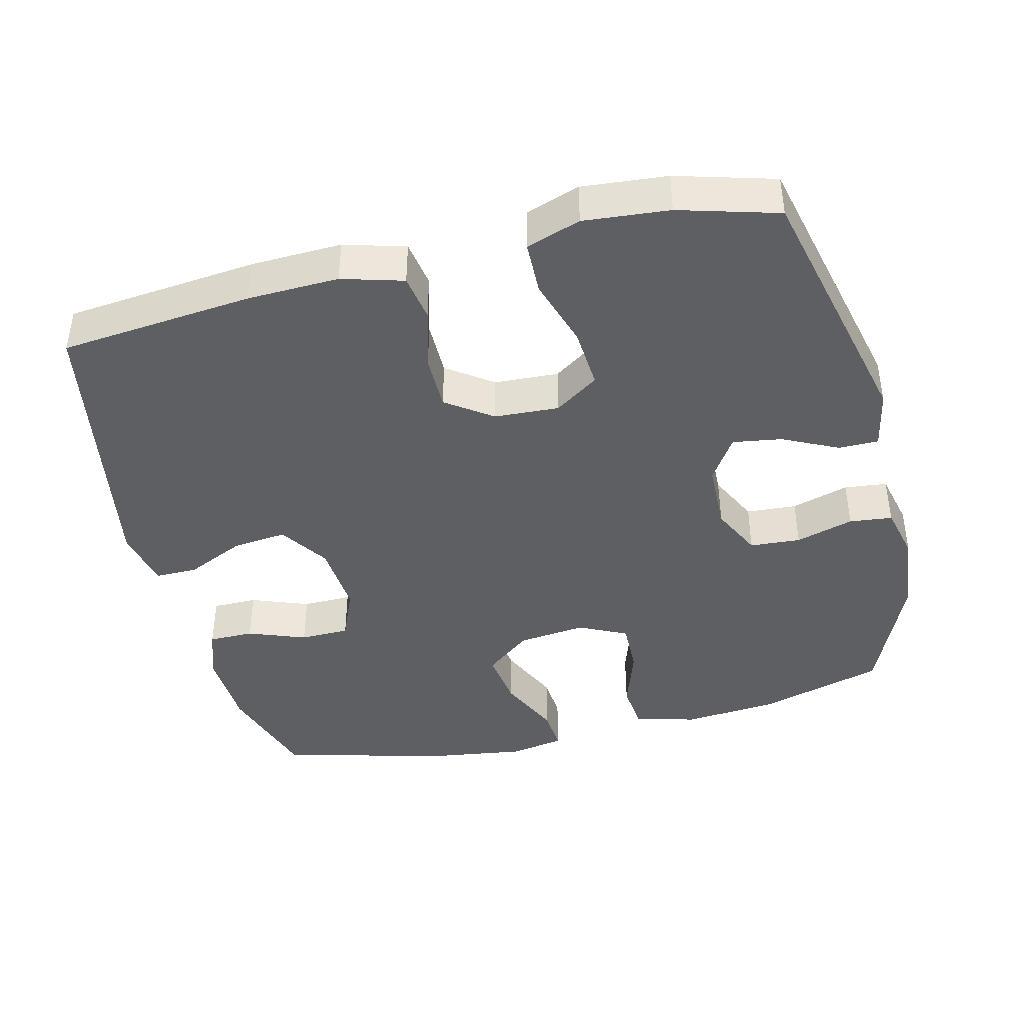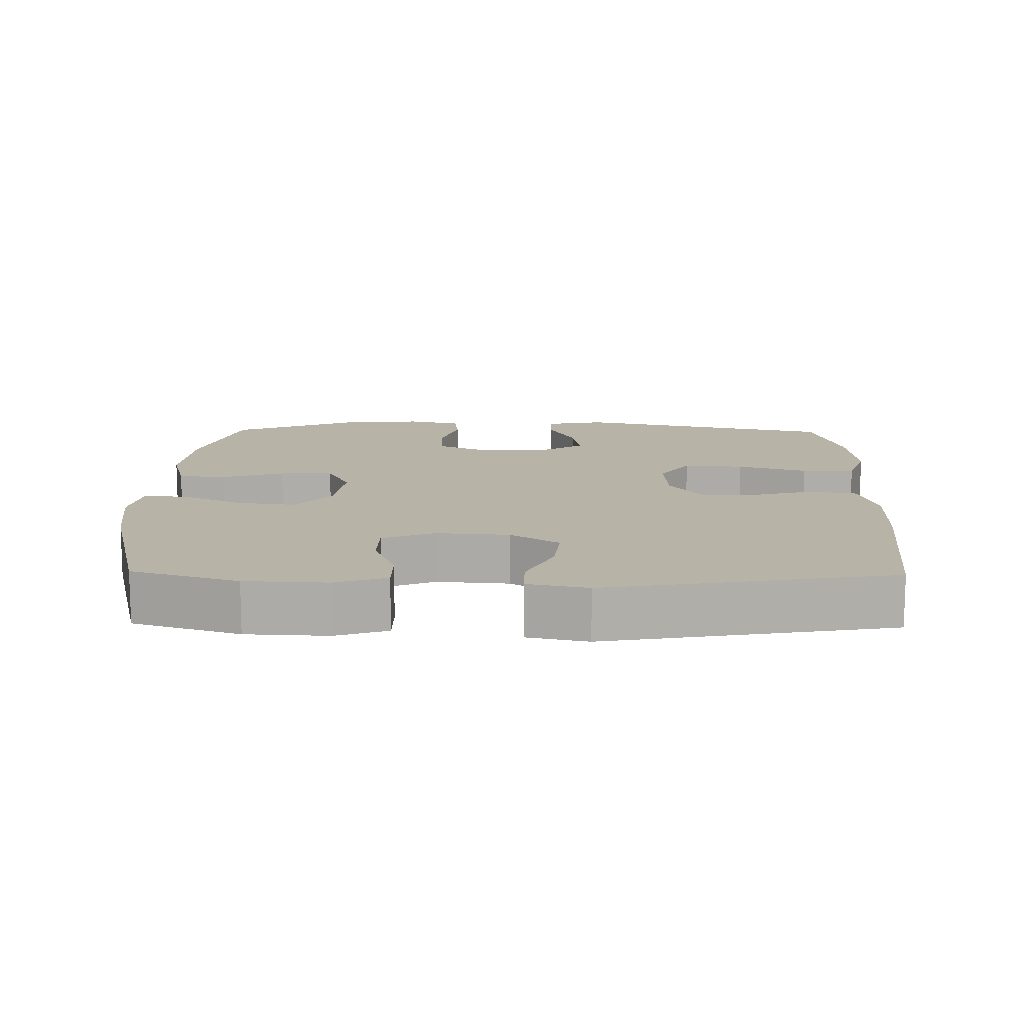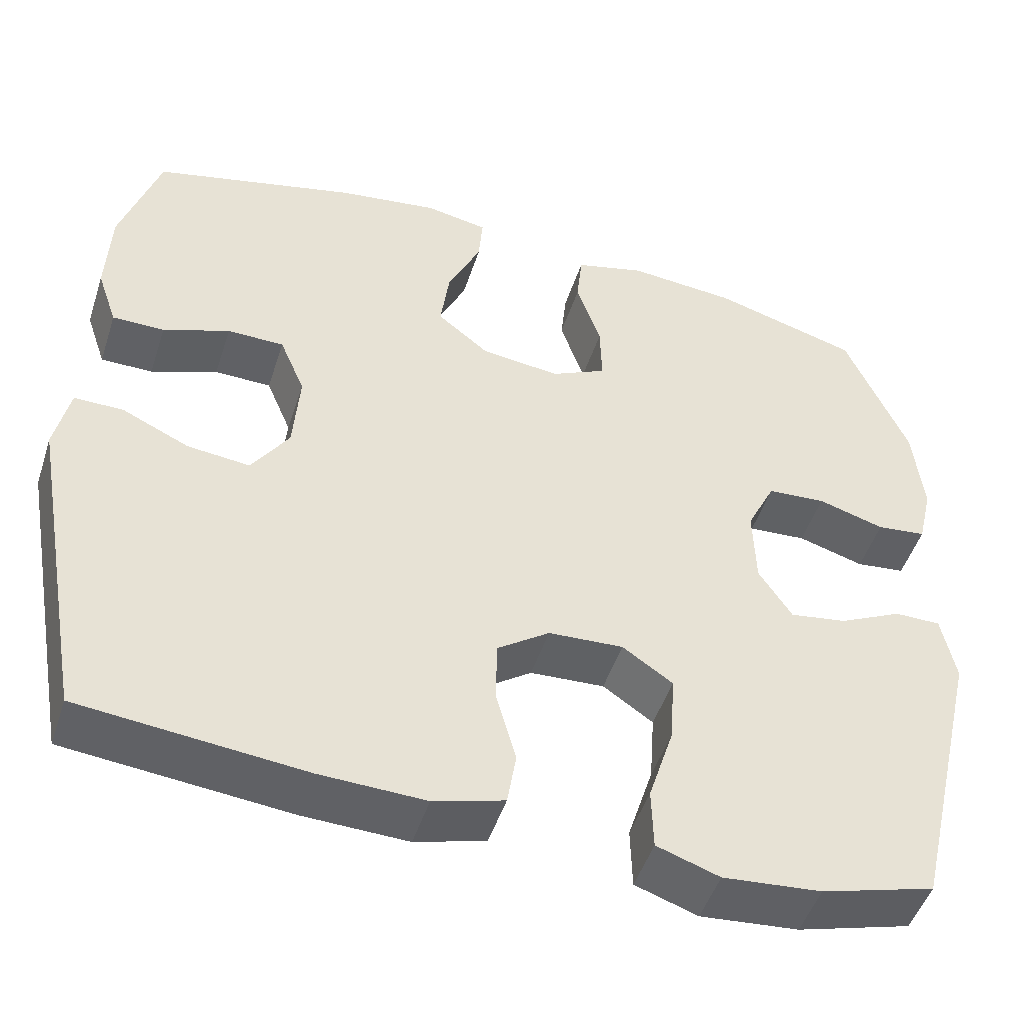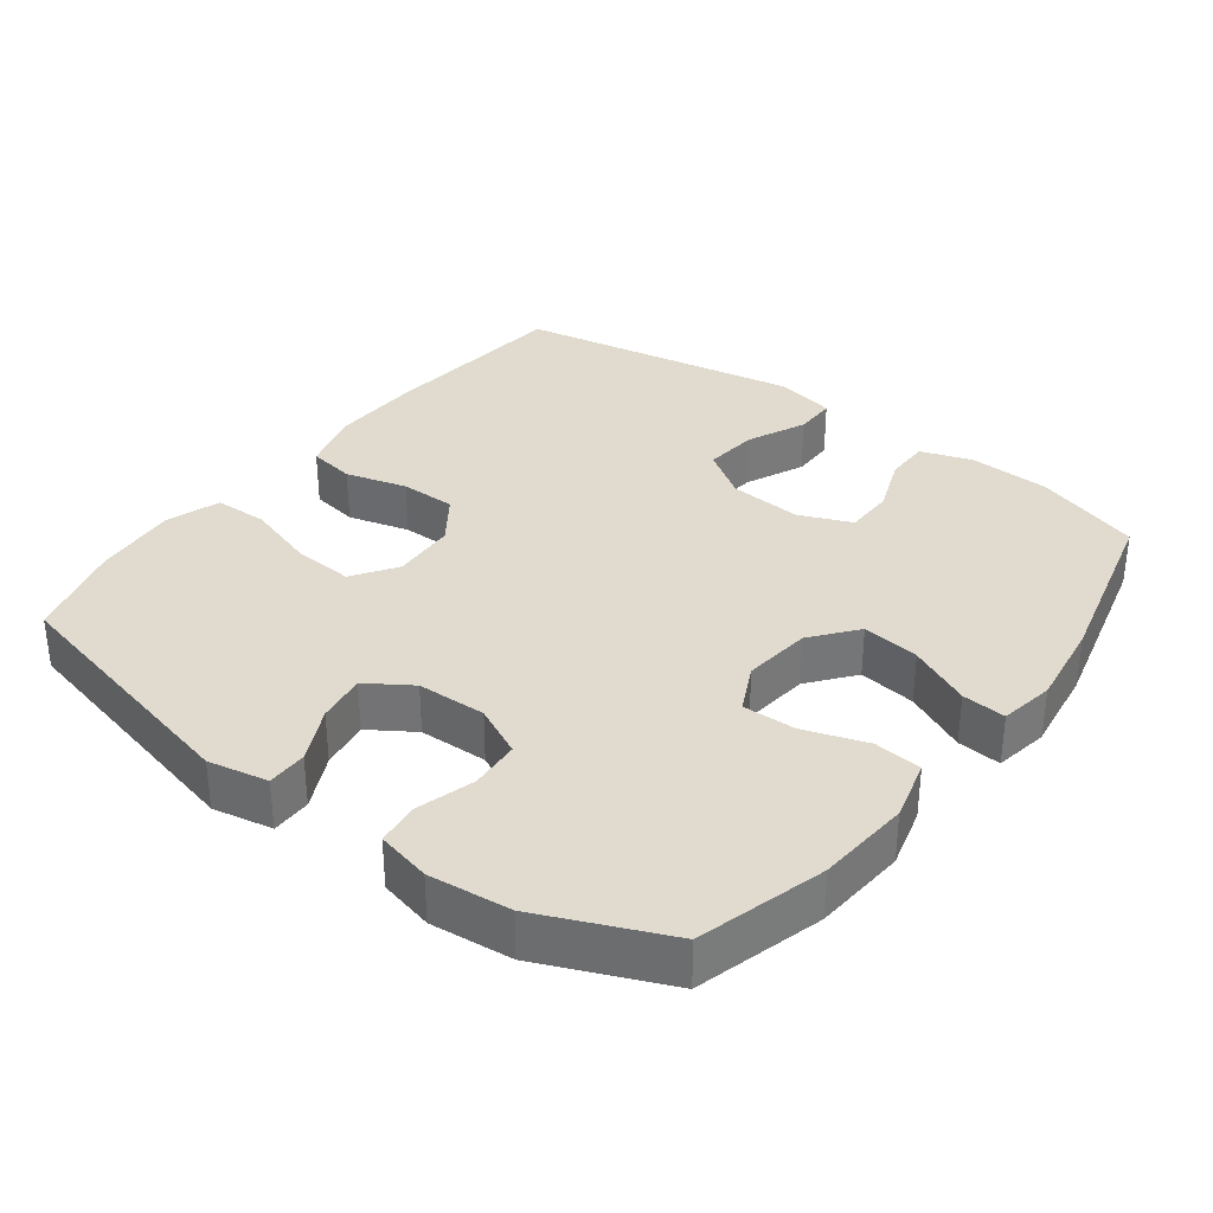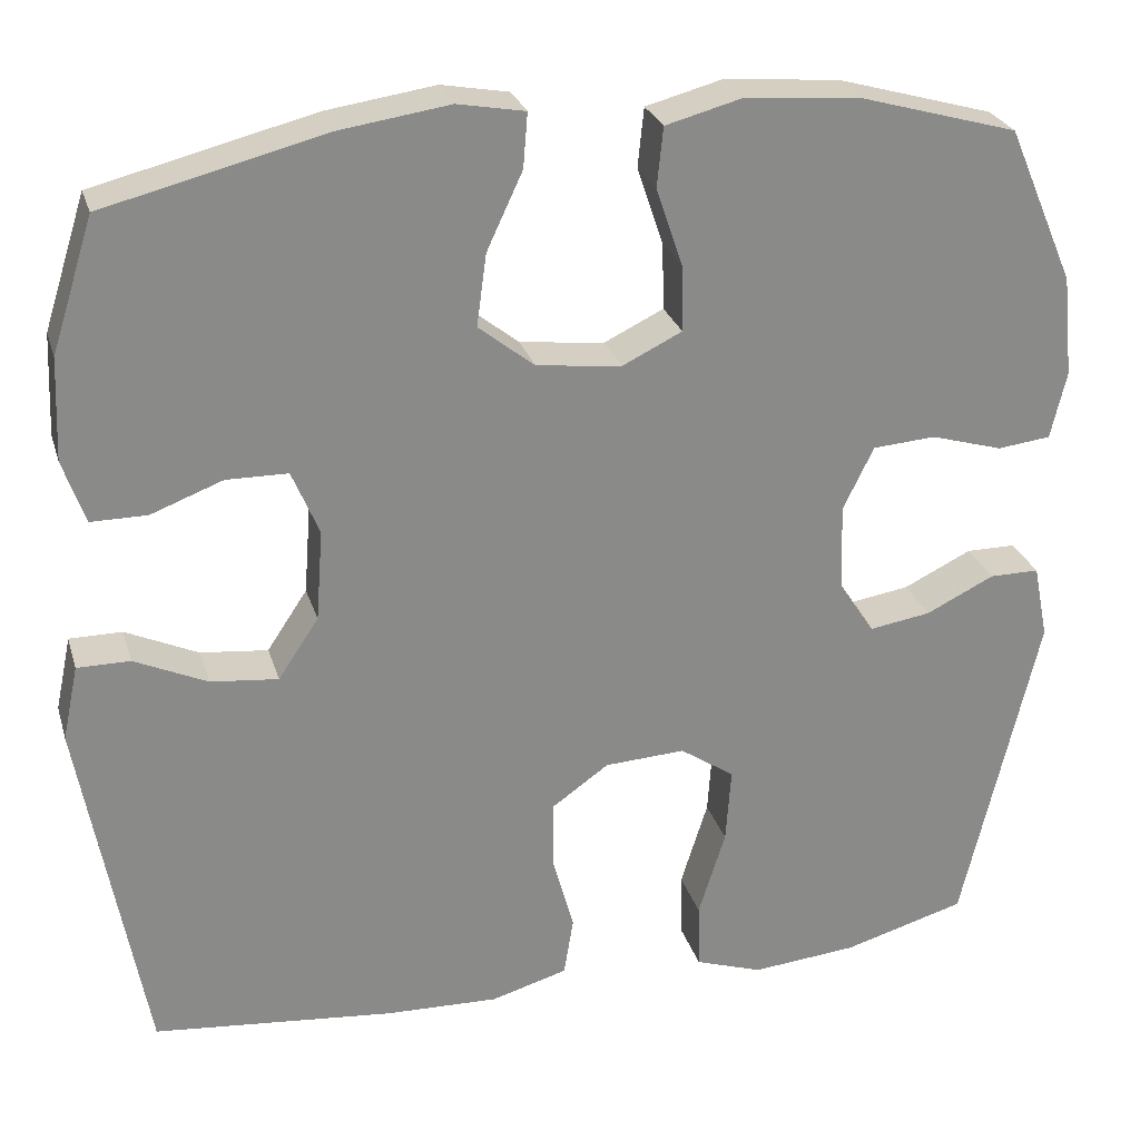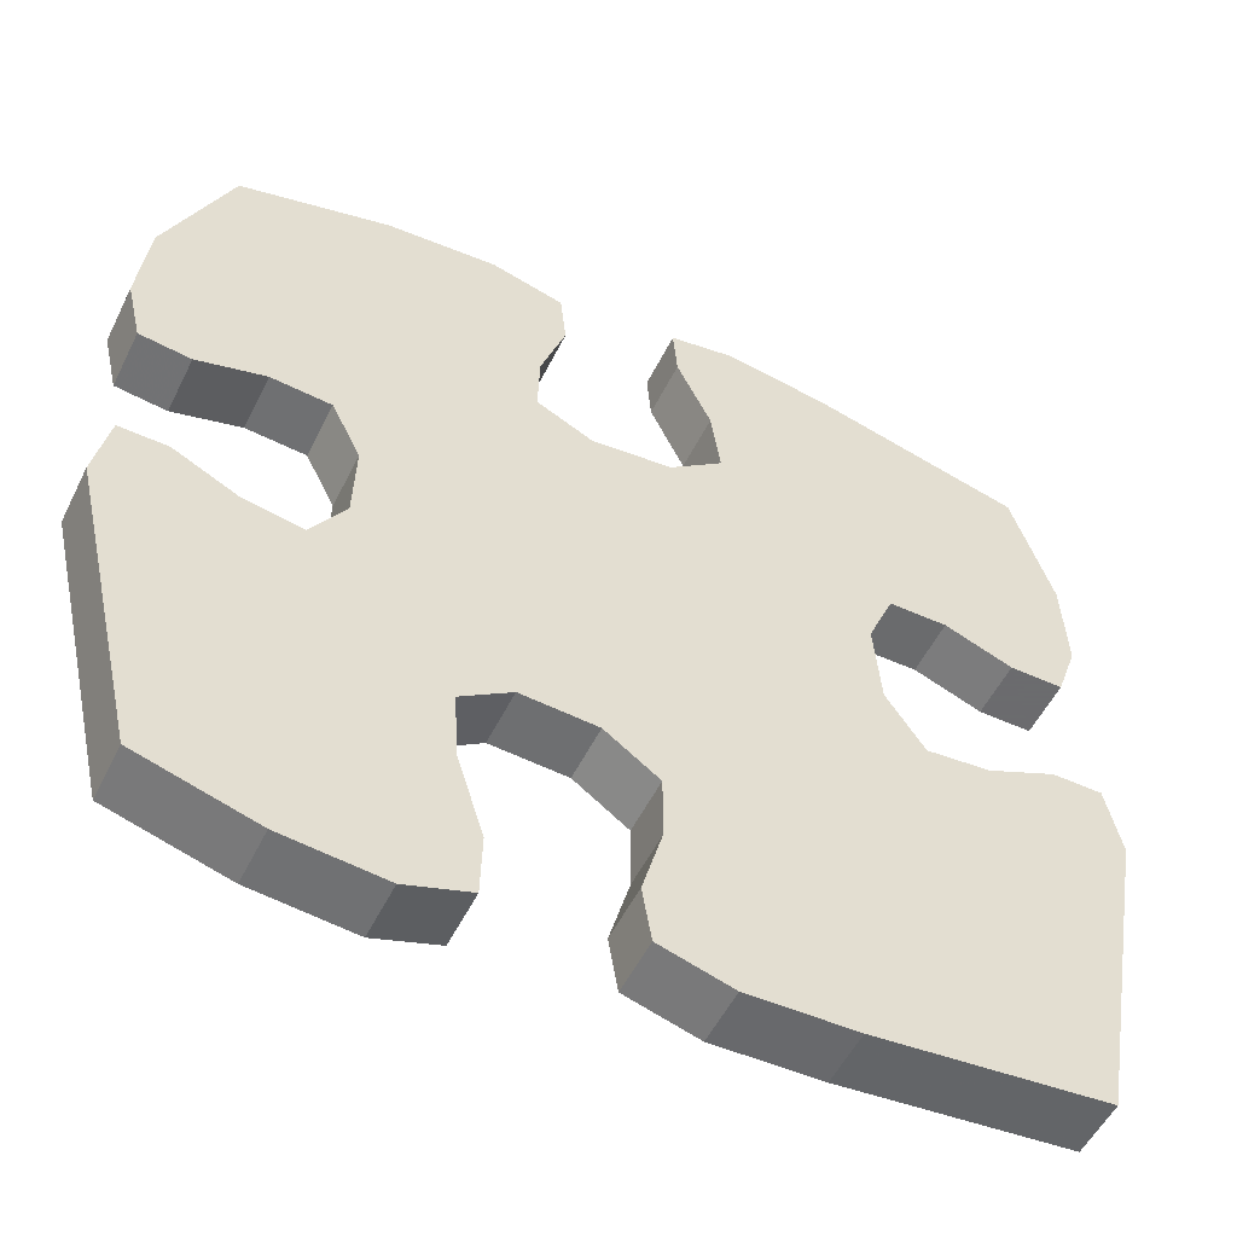
<metadata>
{"format":"obj","ext":"obj","renderer":"f3d","projection":"perspective","resolution":1024,"background":"white","views":[{"elev":-42.0,"azim":-166.1,"up":"+Y"},{"elev":12.8,"azim":91.1,"up":"+Y"},{"elev":-48.6,"azim":162.2,"up":"+Z"},{"elev":33.6,"azim":-53.0,"up":"+Y"},{"elev":26.6,"azim":164.5,"up":"+Z"},{"elev":-53.5,"azim":-26.0,"up":"+Z"}]}
</metadata>
<code>
v 0.5 0.07 -0.5
v 0.225 0.07 -0.527
v 0.096 0.07 -0.531
v 0.009 0.07 -0.506
v -0.002 0.07 -0.439
v 0.022 0.07 -0.352
v 0.022 0.07 -0.273
v -0.043 0.07 -0.227
v -0.135 0.07 -0.222
v -0.197 0.07 -0.264
v -0.191 0.07 -0.35
v -0.16 0.07 -0.449
v -0.162 0.07 -0.525
v -0.239 0.07 -0.551
v -0.36 0.07 -0.54
v -0.5 0.07 -0.5
v -0.587 0.07 -0.129
v -0.57 0.07 -0.044
v -0.513 0.07 -0.044
v -0.435 0.07 -0.082
v -0.365 0.07 -0.093
v -0.324 0.07 -0.03
v -0.321 0.07 0.068
v -0.356 0.07 0.14
v -0.428 0.07 0.145
v -0.51 0.07 0.121
v -0.571 0.07 0.128
v -0.589 0.07 0.205
v -0.577 0.07 0.321
v -0.5 0.07 0.5
v -0.32 0.07 0.551
v -0.187 0.07 0.562
v -0.1 0.07 0.539
v -0.093 0.07 0.471
v -0.123 0.07 0.382
v -0.125 0.07 0.306
v -0.057 0.07 0.273
v 0.04 0.07 0.284
v 0.104 0.07 0.335
v 0.093 0.07 0.417
v 0.052 0.07 0.505
v 0.047 0.07 0.567
v 0.124 0.07 0.581
v 0.248 0.07 0.563
v 0.5 0.07 0.5
v 0.548 0.07 0.349
v 0.553 0.07 0.233
v 0.528 0.07 0.16
v 0.464 0.07 0.16
v 0.382 0.07 0.191
v 0.312 0.07 0.19
v 0.281 0.07 0.116
v 0.289 0.07 0.012
v 0.335 0.07 -0.057
v 0.412 0.07 -0.049
v 0.495 0.07 -0.011
v 0.555 0.07 -0.011
v 0.573 0.07 -0.096
v 0.5 0 -0.5
v 0.225 0 -0.527
v 0.096 0 -0.531
v 0.009 0 -0.506
v -0.002 0 -0.439
v 0.022 0 -0.352
v 0.022 0 -0.273
v -0.043 0 -0.227
v -0.135 0 -0.222
v -0.197 0 -0.264
v -0.191 0 -0.35
v -0.16 0 -0.449
v -0.162 0 -0.525
v -0.239 0 -0.551
v -0.36 0 -0.54
v -0.5 0 -0.5
v -0.587 0 -0.129
v -0.57 0 -0.044
v -0.513 0 -0.044
v -0.435 0 -0.082
v -0.365 0 -0.093
v -0.324 0 -0.03
v -0.321 0 0.068
v -0.356 0 0.14
v -0.428 0 0.145
v -0.51 0 0.121
v -0.571 0 0.128
v -0.589 0 0.205
v -0.577 0 0.321
v -0.5 0 0.5
v -0.32 0 0.551
v -0.187 0 0.562
v -0.1 0 0.539
v -0.093 0 0.471
v -0.123 0 0.382
v -0.125 0 0.306
v -0.057 0 0.273
v 0.04 0 0.284
v 0.104 0 0.335
v 0.093 0 0.417
v 0.052 0 0.505
v 0.047 0 0.567
v 0.124 0 0.581
v 0.248 0 0.563
v 0.5 0 0.5
v 0.548 0 0.349
v 0.553 0 0.233
v 0.528 0 0.16
v 0.464 0 0.16
v 0.382 0 0.191
v 0.312 0 0.19
v 0.281 0 0.116
v 0.289 0 0.012
v 0.335 0 -0.057
v 0.412 0 -0.049
v 0.495 0 -0.011
v 0.555 0 -0.011
v 0.573 0 -0.096
f 55 56 57 58
f 54 55 58 1
f 53 54 1 2
f 52 53 2 3
f 47 48 49 50
f 47 50 51
f 46 47 51
f 45 46 51
f 44 45 51
f 43 44 51 52
f 40 41 42 43
f 39 40 43 52
f 32 33 34 35
f 32 35 36
f 31 32 36
f 30 31 36
f 29 30 36
f 28 29 36 37
f 25 26 27 28
f 24 25 28 37
f 17 18 19 20
f 17 20 21
f 16 17 21
f 15 16 21 22
f 11 12 13 14
f 10 11 14 15
f 3 4 5 6
f 3 6 7
f 38 39 52 3
f 23 24 37 38
f 22 23 38
f 10 15 22 38
f 9 10 38
f 8 9 38
f 7 8 38
f 3 7 38
f 116 115 114 113
f 59 116 113 112
f 60 59 112 111
f 61 60 111 110
f 108 107 106 105
f 109 108 105
f 109 105 104
f 109 104 103
f 109 103 102
f 110 109 102 101
f 101 100 99 98
f 110 101 98 97
f 93 92 91 90
f 94 93 90
f 94 90 89
f 94 89 88
f 94 88 87
f 95 94 87 86
f 86 85 84 83
f 95 86 83 82
f 78 77 76 75
f 79 78 75
f 79 75 74
f 80 79 74 73
f 72 71 70 69
f 73 72 69 68
f 64 63 62 61
f 65 64 61
f 61 110 97 96
f 96 95 82 81
f 96 81 80
f 96 80 73 68
f 96 68 67
f 96 67 66
f 96 66 65
f 96 65 61
f 1 59 60 2
f 2 60 61 3
f 3 61 62 4
f 4 62 63 5
f 5 63 64 6
f 6 64 65 7
f 7 65 66 8
f 8 66 67 9
f 9 67 68 10
f 10 68 69 11
f 11 69 70 12
f 12 70 71 13
f 13 71 72 14
f 14 72 73 15
f 15 73 74 16
f 16 74 75 17
f 17 75 76 18
f 18 76 77 19
f 19 77 78 20
f 20 78 79 21
f 21 79 80 22
f 22 80 81 23
f 23 81 82 24
f 24 82 83 25
f 25 83 84 26
f 26 84 85 27
f 27 85 86 28
f 28 86 87 29
f 29 87 88 30
f 30 88 89 31
f 31 89 90 32
f 32 90 91 33
f 33 91 92 34
f 34 92 93 35
f 35 93 94 36
f 36 94 95 37
f 37 95 96 38
f 38 96 97 39
f 39 97 98 40
f 40 98 99 41
f 41 99 100 42
f 42 100 101 43
f 43 101 102 44
f 44 102 103 45
f 45 103 104 46
f 46 104 105 47
f 47 105 106 48
f 48 106 107 49
f 49 107 108 50
f 50 108 109 51
f 51 109 110 52
f 52 110 111 53
f 53 111 112 54
f 54 112 113 55
f 55 113 114 56
f 56 114 115 57
f 57 115 116 58
f 58 116 59 1

</code>
